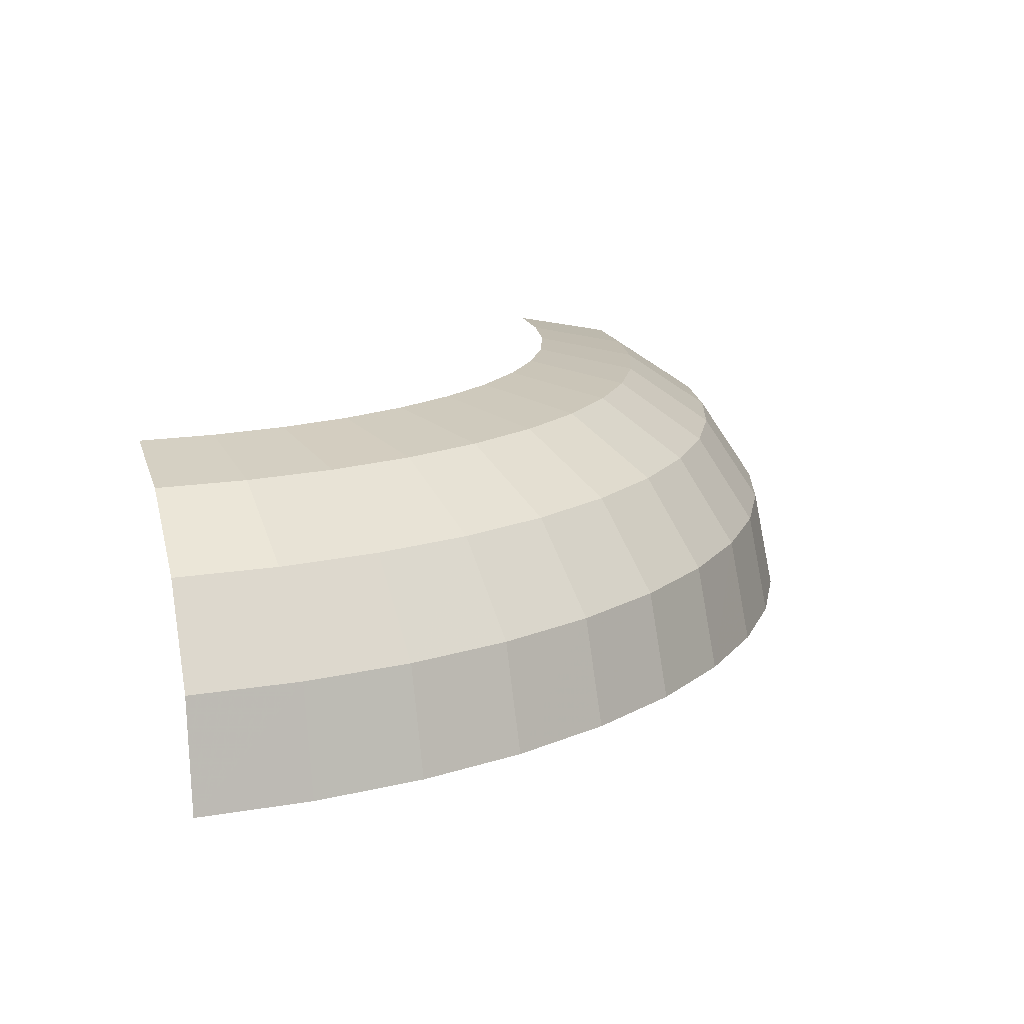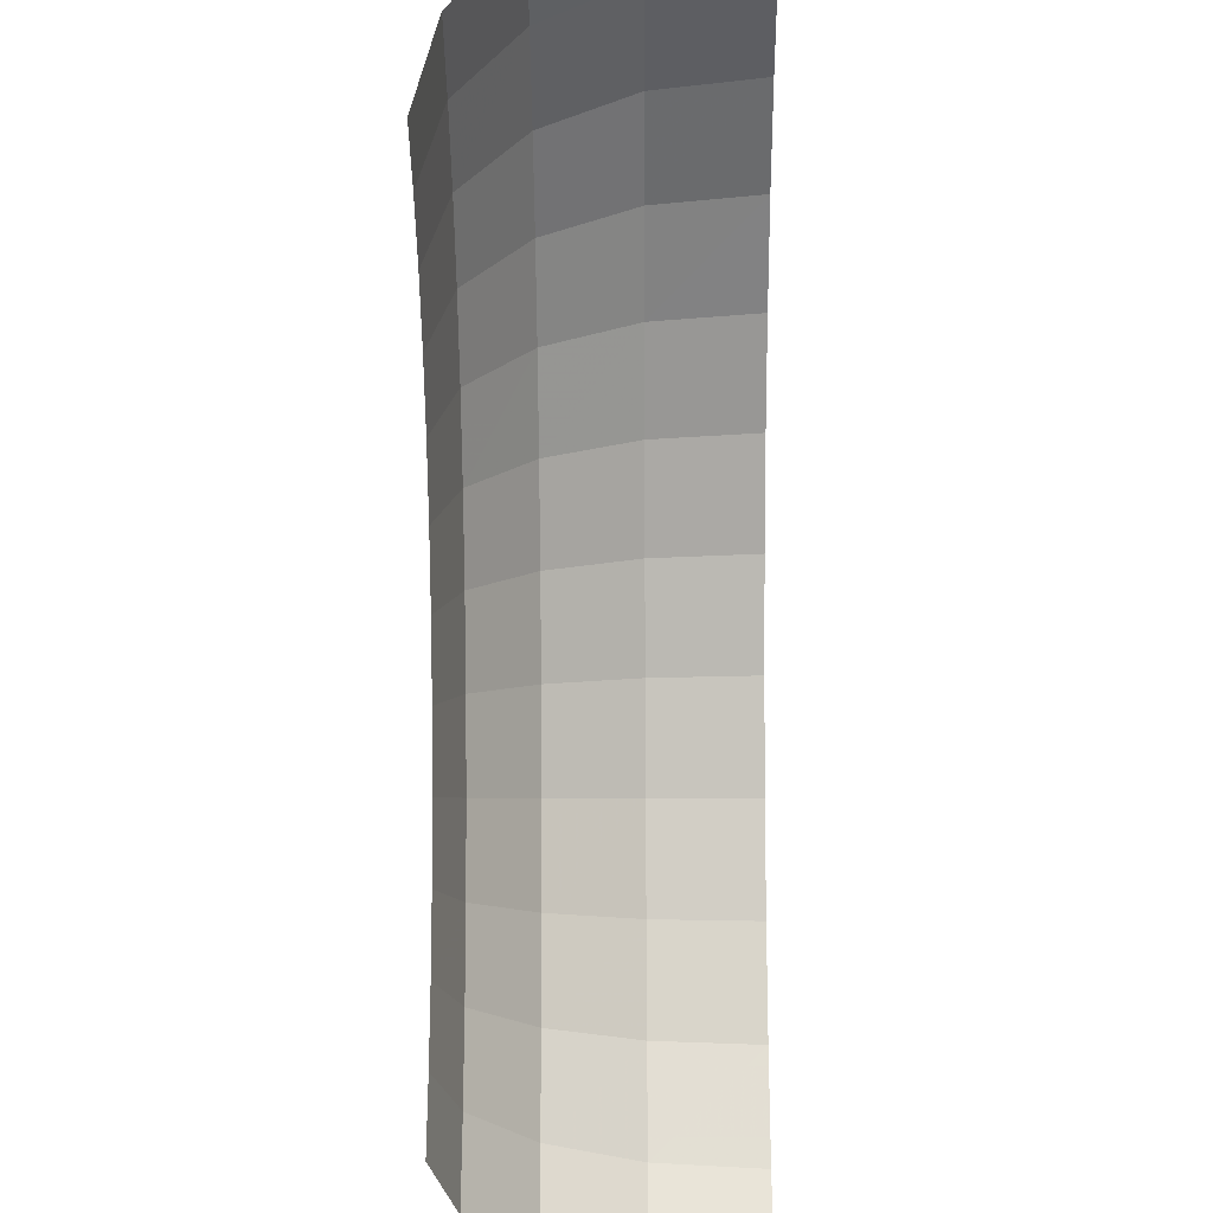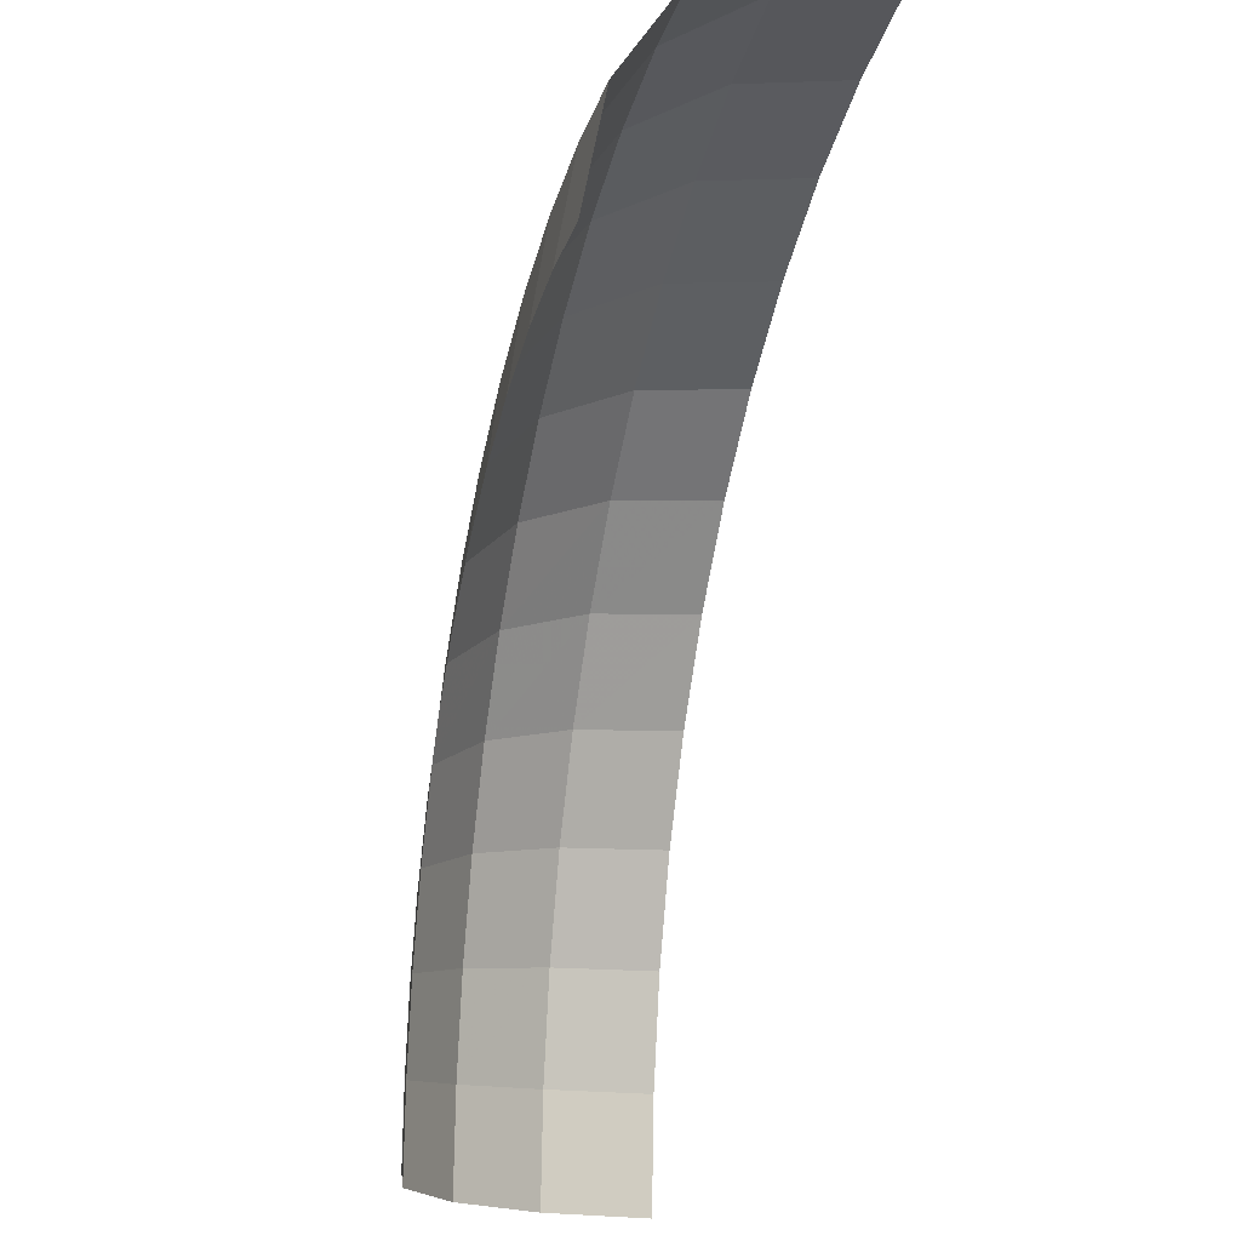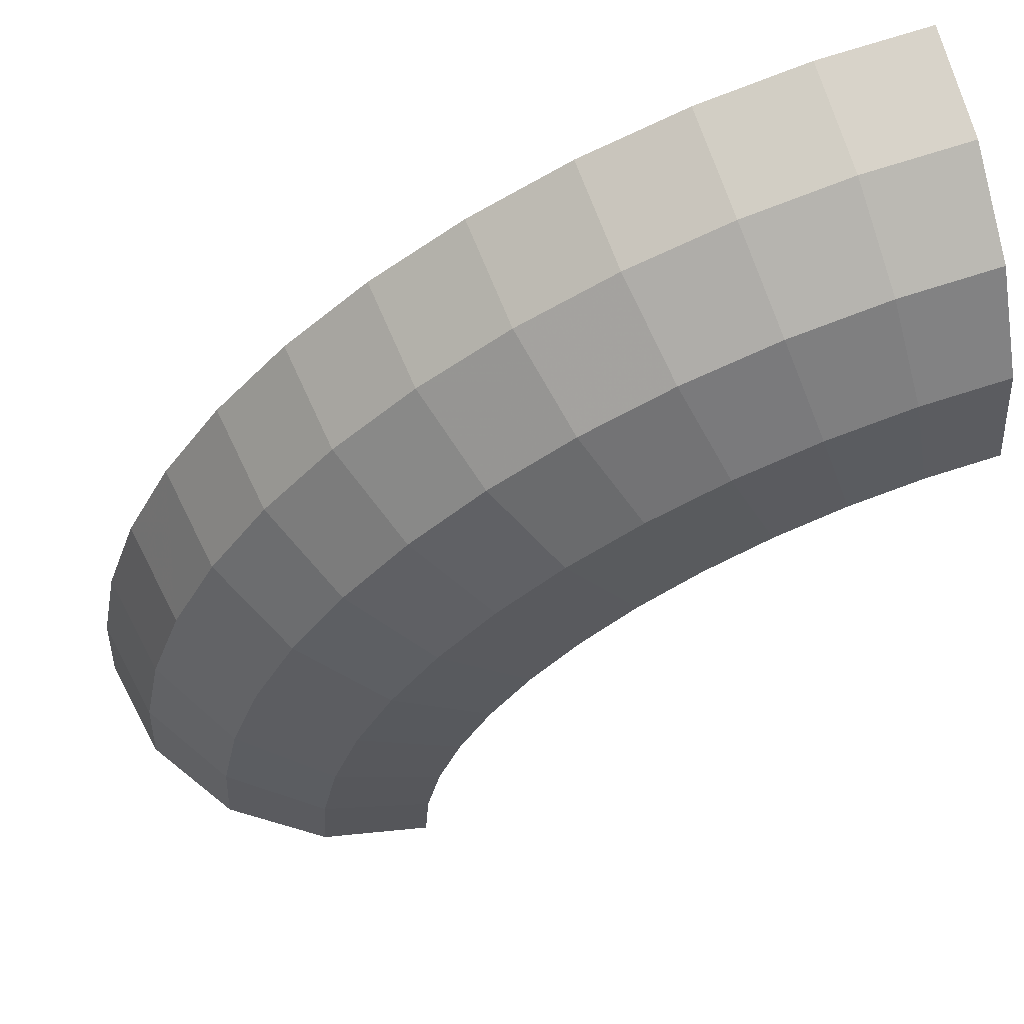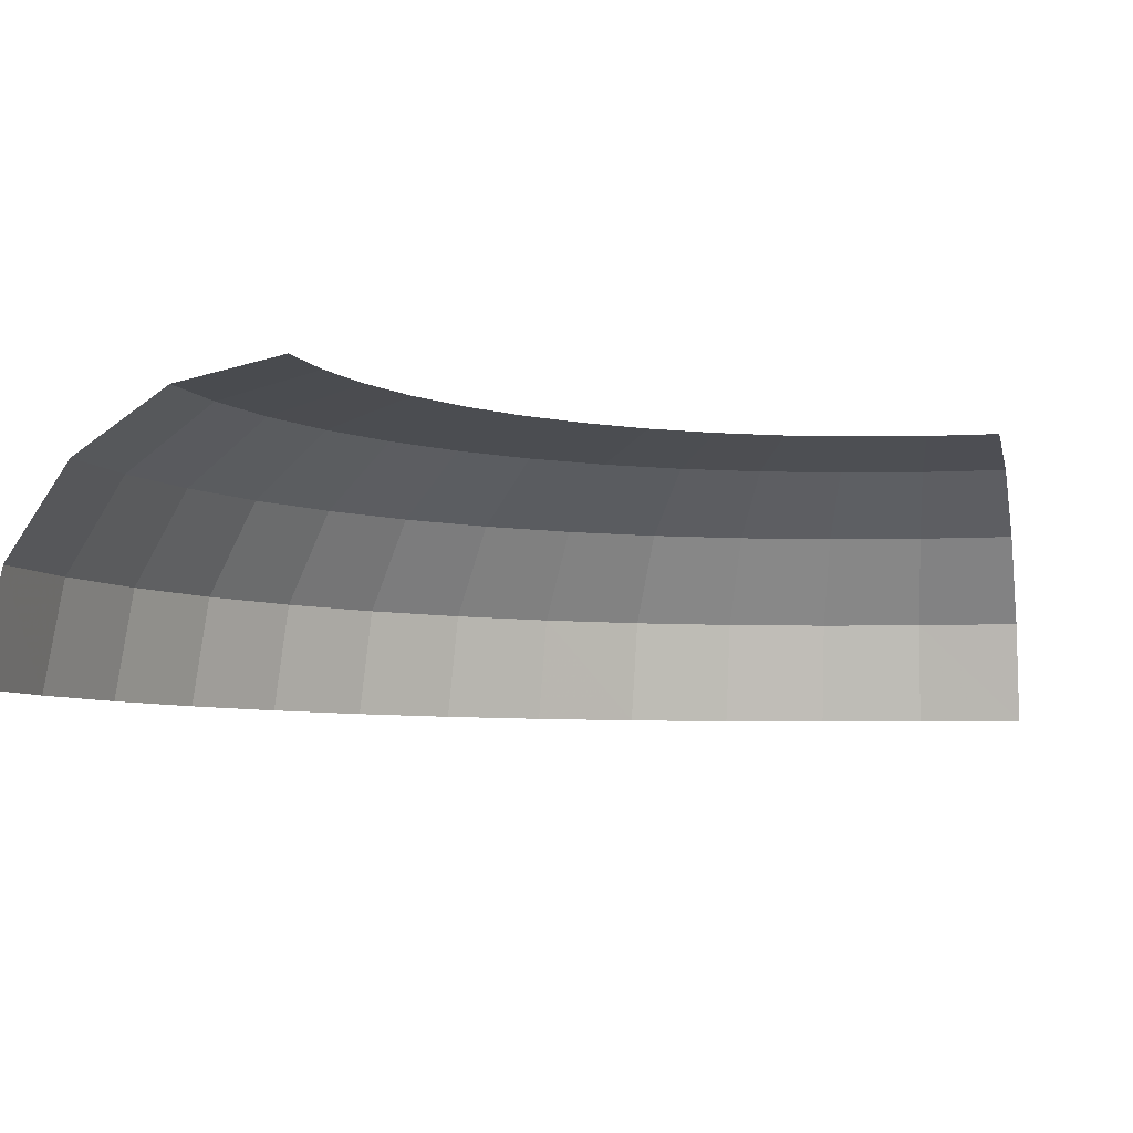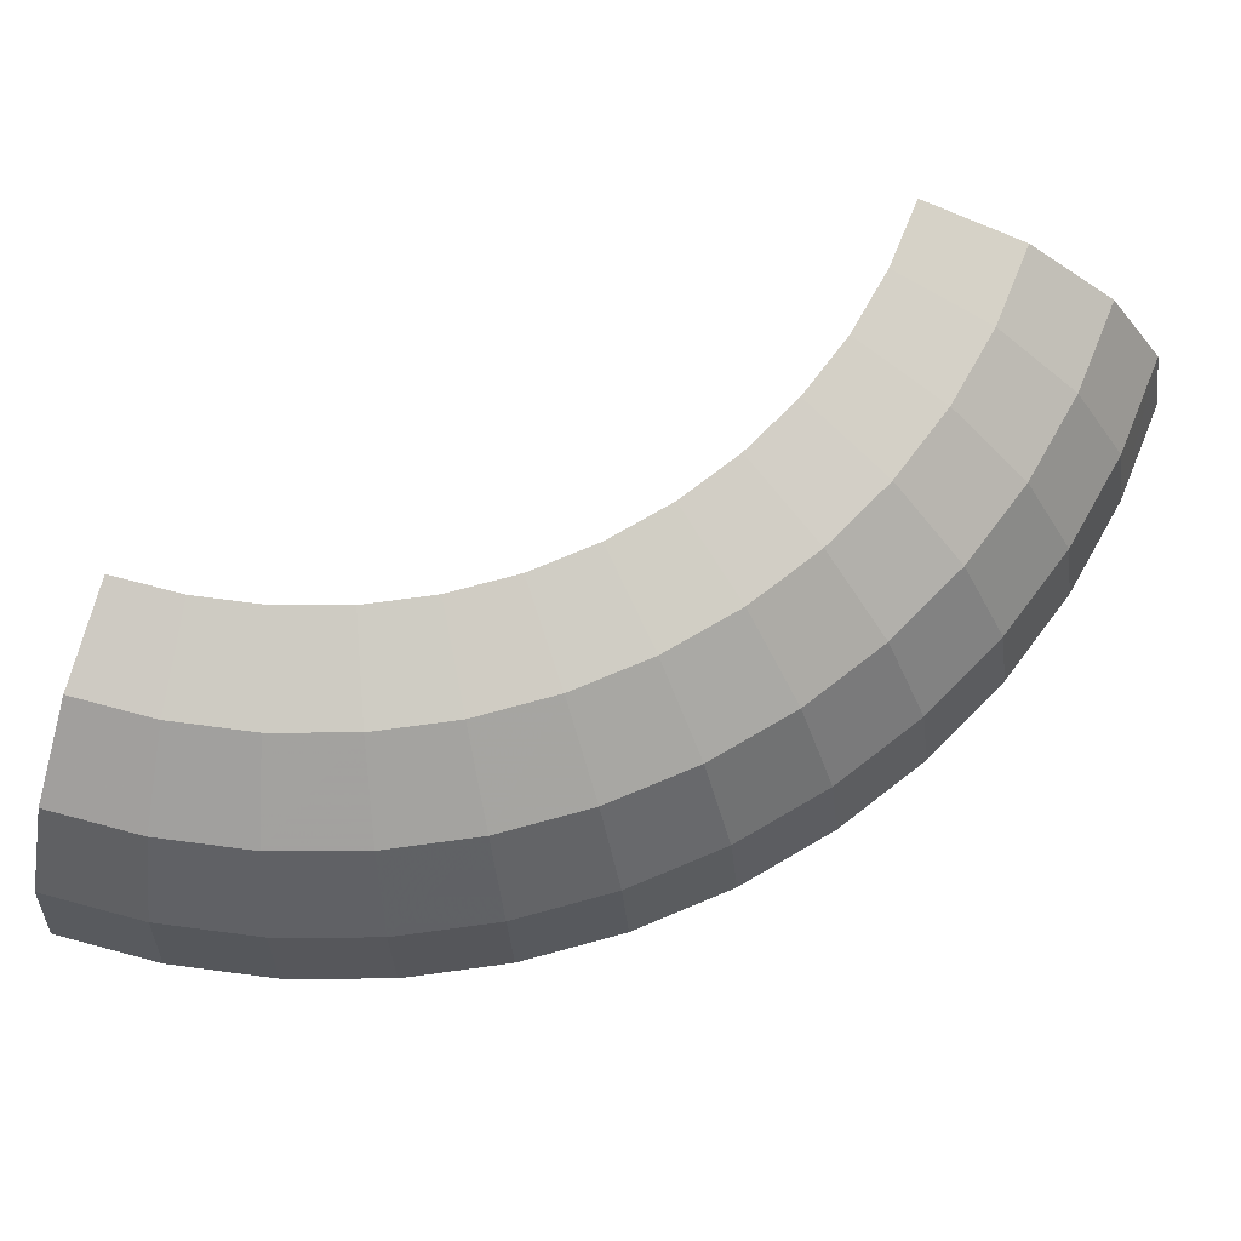
<metadata>
{"format":"obj","ext":"obj","renderer":"f3d","projection":"perspective","resolution":1024,"background":"white","views":[{"elev":15.0,"azim":-16.7,"up":"+Y"},{"elev":-34.1,"azim":-89.6,"up":"+Z"},{"elev":-17.4,"azim":-104.8,"up":"+Z"},{"elev":64.0,"azim":163.0,"up":"+Z"},{"elev":-6.3,"azim":-166.3,"up":"+Y"},{"elev":73.9,"azim":18.6,"up":"+Y"}]}
</metadata>
<code>
v 0.07309 0.009565 0
v 0.07247 0.009565 0.00954
v 0.07436 0 0.00979
v 0.075 0 0
v 0.06768 0.01768 0
v 0.0671 0.01768 0.008835
v 0.07247 0.009565 0.00954
v 0.07309 0.009565 0
v 0.05956 0.0231 0
v 0.05906 0.0231 0.007775
v 0.0671 0.01768 0.008835
v 0.06768 0.01768 0
v 0.05 0.025 0
v 0.04957 0.025 0.006525
v 0.05906 0.0231 0.007775
v 0.05956 0.0231 0
v 0.07247 0.009565 0.00954
v 0.07061 0.009565 0.01892
v 0.07244 0 0.01941
v 0.07436 0 0.00979
v 0.0671 0.01768 0.008835
v 0.06537 0.01768 0.01751
v 0.07061 0.009565 0.01892
v 0.07247 0.009565 0.00954
v 0.05906 0.0231 0.007775
v 0.05754 0.0231 0.01541
v 0.06537 0.01768 0.01751
v 0.0671 0.01768 0.008835
v 0.04957 0.025 0.006525
v 0.04829 0.025 0.01294
v 0.05754 0.0231 0.01541
v 0.05906 0.0231 0.007775
v 0.07061 0.009565 0.01892
v 0.06753 0.009565 0.02797
v 0.06929 0 0.02871
v 0.07244 0 0.01941
v 0.06537 0.01768 0.01751
v 0.06252 0.01768 0.0259
v 0.06753 0.009565 0.02797
v 0.07061 0.009565 0.01892
v 0.05754 0.0231 0.01541
v 0.05504 0.0231 0.02279
v 0.06252 0.01768 0.0259
v 0.06537 0.01768 0.01751
v 0.04829 0.025 0.01294
v 0.04619 0.025 0.01913
v 0.05504 0.0231 0.02279
v 0.05754 0.0231 0.01541
v 0.06753 0.009565 0.02797
v 0.06331 0.009565 0.03655
v 0.06495 0 0.0375
v 0.06929 0 0.02871
v 0.06252 0.01768 0.0259
v 0.05861 0.01768 0.03384
v 0.06331 0.009565 0.03655
v 0.06753 0.009565 0.02797
v 0.05504 0.0231 0.02279
v 0.05158 0.0231 0.02978
v 0.05861 0.01768 0.03384
v 0.06252 0.01768 0.0259
v 0.04619 0.025 0.01913
v 0.0433 0.025 0.025
v 0.05158 0.0231 0.02978
v 0.05504 0.0231 0.02279
v 0.06331 0.009565 0.03655
v 0.05799 0.009565 0.0445
v 0.05951 0 0.04566
v 0.06495 0 0.0375
v 0.05861 0.01768 0.03384
v 0.05369 0.01768 0.0412
v 0.05799 0.009565 0.0445
v 0.06331 0.009565 0.03655
v 0.05158 0.0231 0.02978
v 0.04726 0.0231 0.03626
v 0.05369 0.01768 0.0412
v 0.05861 0.01768 0.03384
v 0.0433 0.025 0.025
v 0.03967 0.025 0.03044
v 0.04726 0.0231 0.03626
v 0.05158 0.0231 0.02978
v 0.05799 0.009565 0.0445
v 0.05169 0.009565 0.05169
v 0.05303 0 0.05303
v 0.05951 0 0.04566
v 0.05369 0.01768 0.0412
v 0.04786 0.01768 0.04786
v 0.05169 0.009565 0.05169
v 0.05799 0.009565 0.0445
v 0.04726 0.0231 0.03626
v 0.04212 0.0231 0.04212
v 0.04786 0.01768 0.04786
v 0.05369 0.01768 0.0412
v 0.03967 0.025 0.03044
v 0.03535 0.025 0.03535
v 0.04212 0.0231 0.04212
v 0.04726 0.0231 0.03626
v 0.05169 0.009565 0.05169
v 0.0445 0.009565 0.05799
v 0.04566 0 0.05951
v 0.05303 0 0.05303
v 0.04786 0.01768 0.04786
v 0.0412 0.01768 0.05369
v 0.0445 0.009565 0.05799
v 0.05169 0.009565 0.05169
v 0.04212 0.0231 0.04212
v 0.03626 0.0231 0.04726
v 0.0412 0.01768 0.05369
v 0.04786 0.01768 0.04786
v 0.03535 0.025 0.03535
v 0.03044 0.025 0.03967
v 0.03626 0.0231 0.04726
v 0.04212 0.0231 0.04212
v 0.0445 0.009565 0.05799
v 0.03655 0.009565 0.06331
v 0.0375 0 0.06495
v 0.04566 0 0.05951
v 0.0412 0.01768 0.05369
v 0.03384 0.01768 0.05861
v 0.03655 0.009565 0.06331
v 0.0445 0.009565 0.05799
v 0.03626 0.0231 0.04726
v 0.02978 0.0231 0.05158
v 0.03384 0.01768 0.05861
v 0.0412 0.01768 0.05369
v 0.03044 0.025 0.03967
v 0.025 0.025 0.0433
v 0.02978 0.0231 0.05158
v 0.03626 0.0231 0.04726
v 0.03655 0.009565 0.06331
v 0.02797 0.009565 0.06753
v 0.02871 0 0.06929
v 0.0375 0 0.06495
v 0.03384 0.01768 0.05861
v 0.0259 0.01768 0.06252
v 0.02797 0.009565 0.06753
v 0.03655 0.009565 0.06331
v 0.02978 0.0231 0.05158
v 0.02279 0.0231 0.05504
v 0.0259 0.01768 0.06252
v 0.03384 0.01768 0.05861
v 0.025 0.025 0.0433
v 0.01913 0.025 0.04619
v 0.02279 0.0231 0.05504
v 0.02978 0.0231 0.05158
v 0.02797 0.009565 0.06753
v 0.01892 0.009565 0.07061
v 0.01941 0 0.07244
v 0.02871 0 0.06929
v 0.0259 0.01768 0.06252
v 0.01751 0.01768 0.06537
v 0.01892 0.009565 0.07061
v 0.02797 0.009565 0.06753
v 0.02279 0.0231 0.05504
v 0.01541 0.0231 0.05754
v 0.01751 0.01768 0.06537
v 0.0259 0.01768 0.06252
v 0.01913 0.025 0.04619
v 0.01294 0.025 0.04829
v 0.01541 0.0231 0.05754
v 0.02279 0.0231 0.05504
v 0.01892 0.009565 0.07061
v 0.00954 0.009565 0.07247
v 0.009795 0 0.07436
v 0.01941 0 0.07244
v 0.01751 0.01768 0.06537
v 0.008835 0.01768 0.0671
v 0.00954 0.009565 0.07247
v 0.01892 0.009565 0.07061
v 0.01541 0.0231 0.05754
v 0.007775 0.0231 0.05906
v 0.008835 0.01768 0.0671
v 0.01751 0.01768 0.06537
v 0.01294 0.025 0.04829
v 0.006525 0.025 0.04957
v 0.007775 0.0231 0.05906
v 0.01541 0.0231 0.05754
v 0.00954 0.009565 0.07247
v 0 0.009565 0.07309
v 0 0 0.075
v 0.009795 0 0.07436
v 0.008835 0.01768 0.0671
v 0 0.01768 0.06768
v 0 0.009565 0.07309
v 0.00954 0.009565 0.07247
v 0.007775 0.0231 0.05906
v 0 0.0231 0.05956
v 0 0.01768 0.06768
v 0.008835 0.01768 0.0671
v 0.006525 0.025 0.04957
v 0 0.025 0.05
v 0 0.0231 0.05956
v 0.007775 0.0231 0.05906
g mesh3496
f 1 2 3
f 3 4 1
f 5 6 7
f 7 8 5
f 9 10 11
f 11 12 9
f 13 14 15
f 15 16 13
f 17 18 19
f 19 20 17
f 21 22 23
f 23 24 21
f 25 26 27
f 27 28 25
f 29 30 31
f 31 32 29
f 33 34 35
f 35 36 33
f 37 38 39
f 39 40 37
f 41 42 43
f 43 44 41
f 45 46 47
f 47 48 45
f 49 50 51
f 51 52 49
f 53 54 55
f 55 56 53
f 57 58 59
f 59 60 57
f 61 62 63
f 63 64 61
f 65 66 67
f 67 68 65
f 69 70 71
f 71 72 69
f 73 74 75
f 75 76 73
f 77 78 79
f 79 80 77
f 81 82 83
f 83 84 81
f 85 86 87
f 87 88 85
f 89 90 91
f 91 92 89
f 93 94 95
f 95 96 93
f 97 98 99
f 99 100 97
f 101 102 103
f 103 104 101
f 105 106 107
f 107 108 105
f 109 110 111
f 111 112 109
f 113 114 115
f 115 116 113
f 117 118 119
f 119 120 117
f 121 122 123
f 123 124 121
f 125 126 127
f 127 128 125
f 129 130 131
f 131 132 129
f 133 134 135
f 135 136 133
f 137 138 139
f 139 140 137
f 141 142 143
f 143 144 141
f 145 146 147
f 147 148 145
f 149 150 151
f 151 152 149
f 153 154 155
f 155 156 153
f 157 158 159
f 159 160 157
f 161 162 163
f 163 164 161
f 165 166 167
f 167 168 165
f 169 170 171
f 171 172 169
f 173 174 175
f 175 176 173
f 177 178 179
f 179 180 177
f 181 182 183
f 183 184 181
f 185 186 187
f 187 188 185
f 189 190 191
f 191 192 189

</code>
